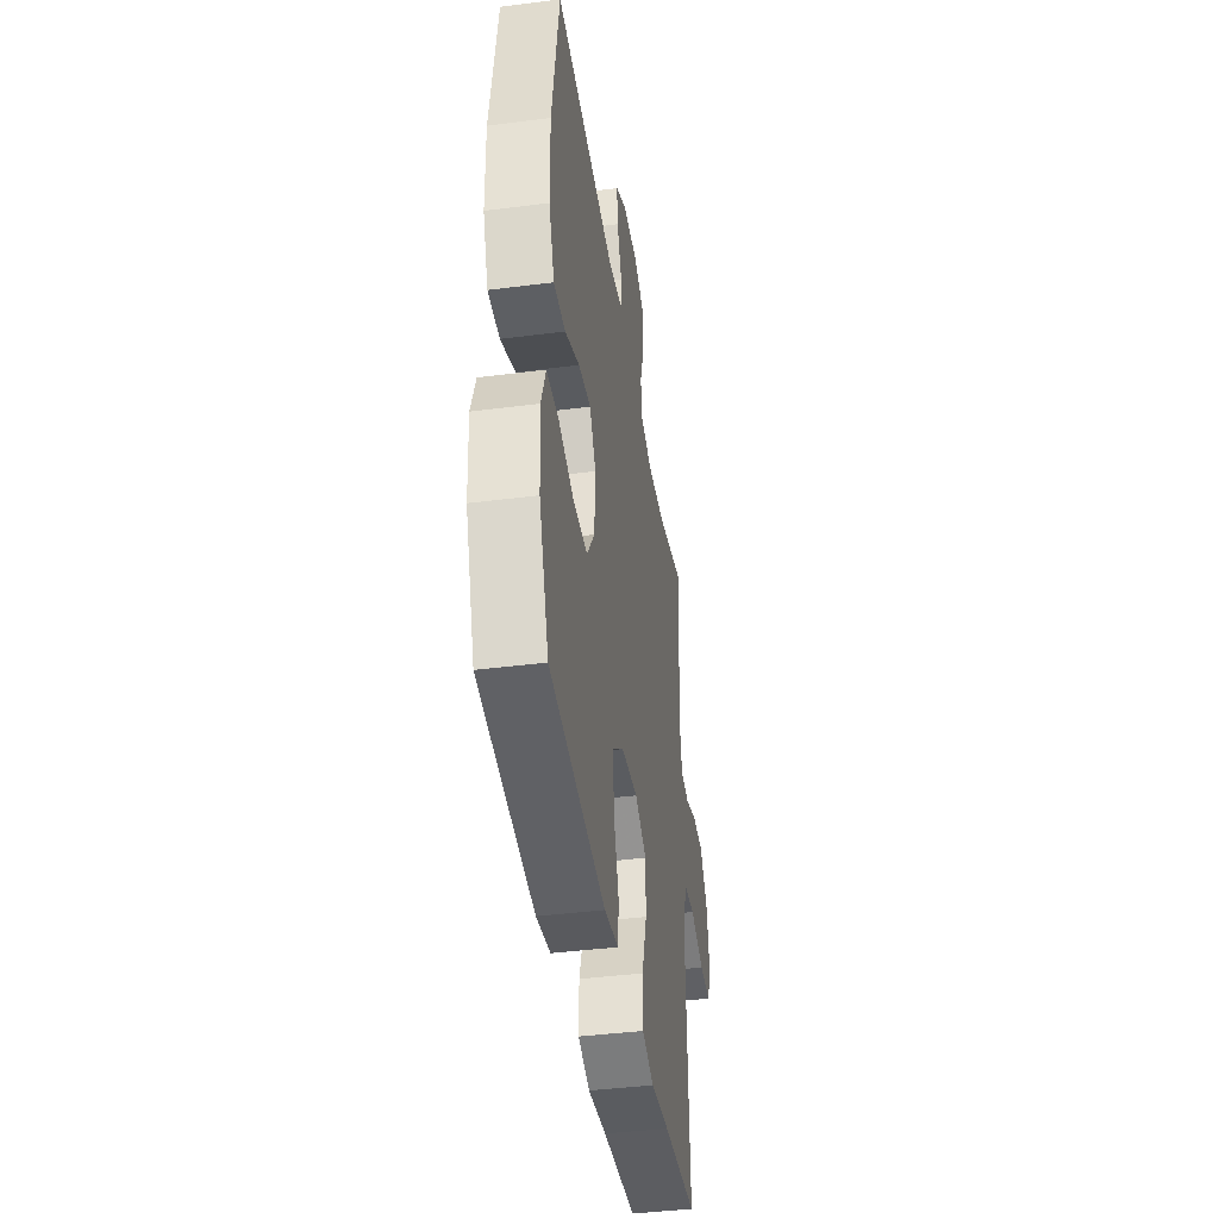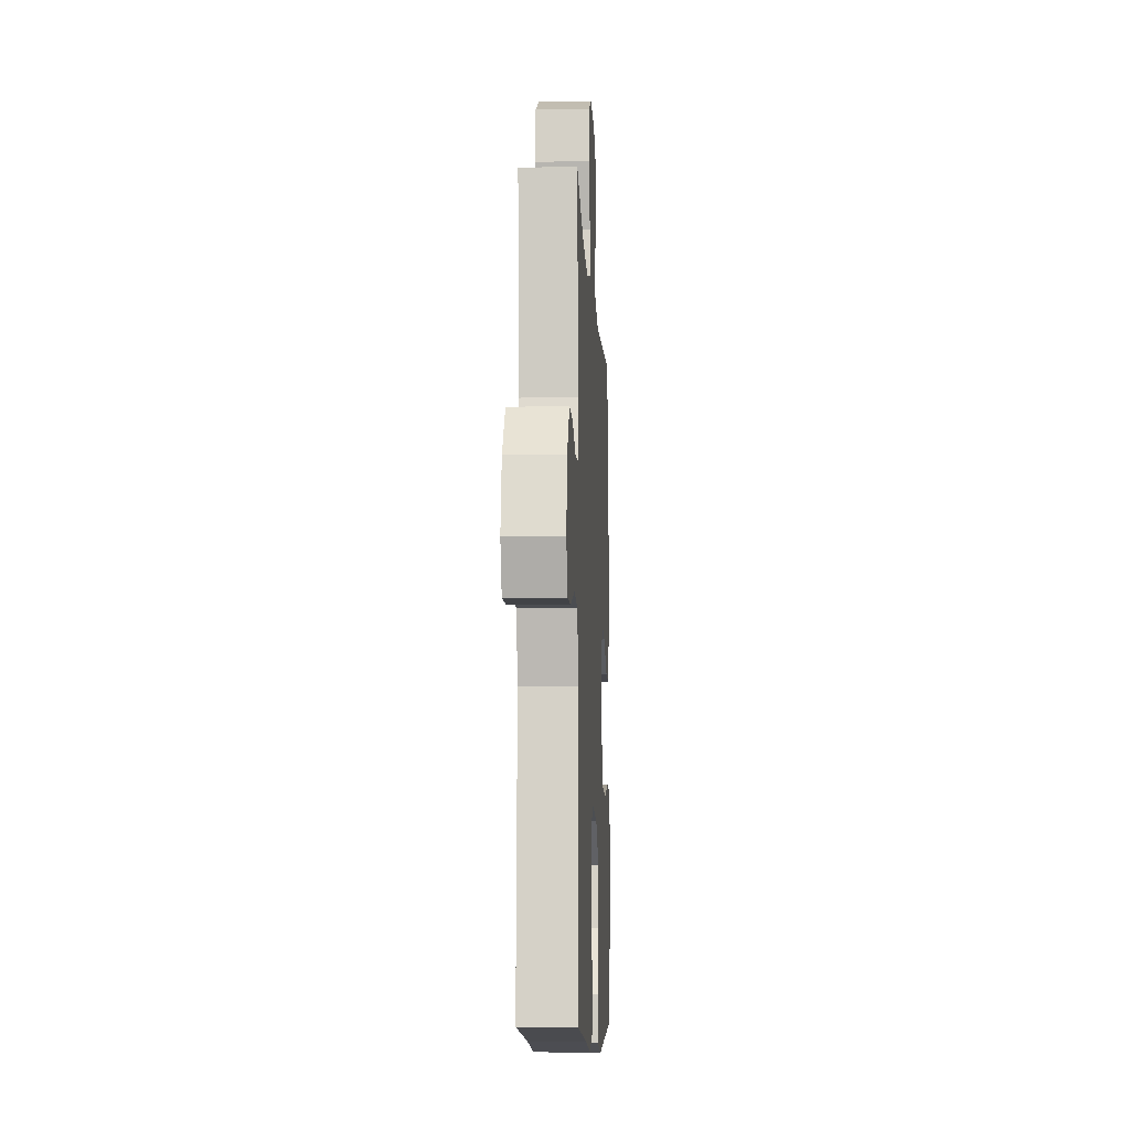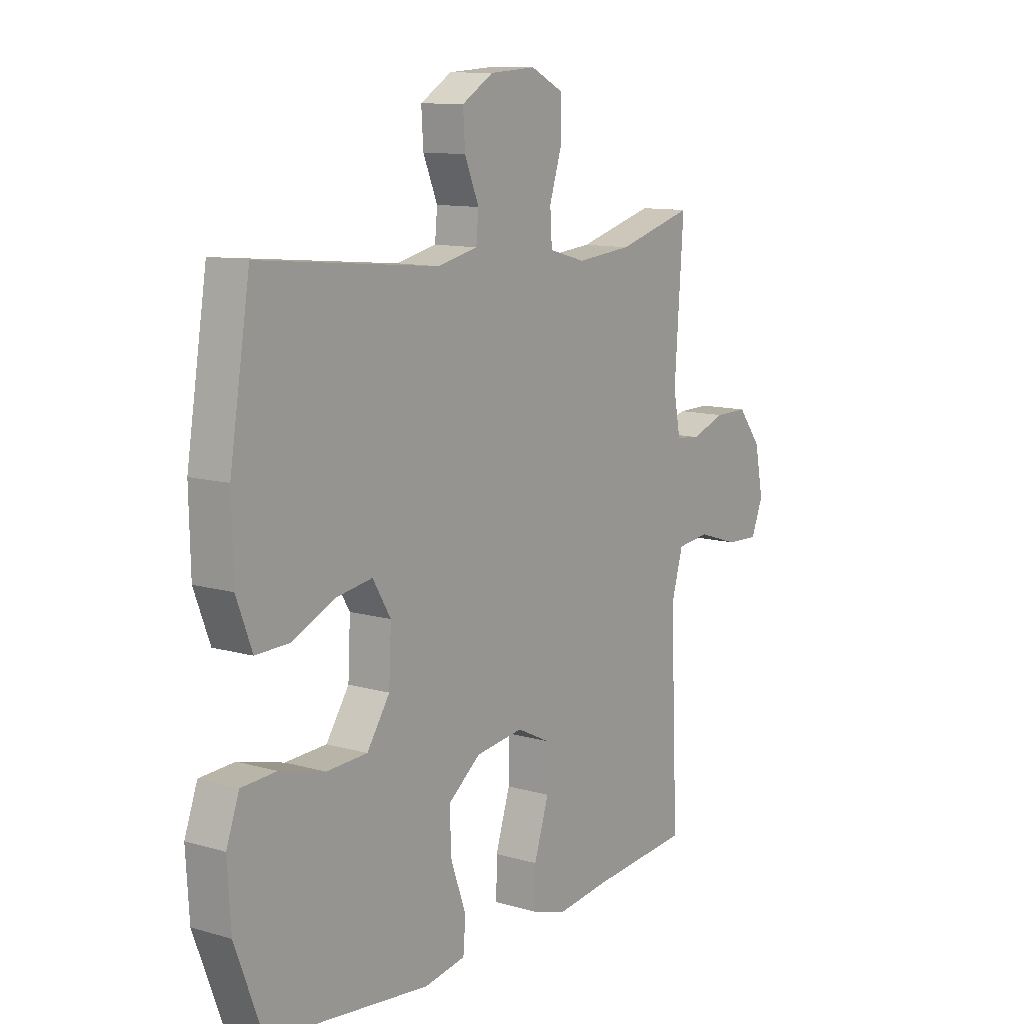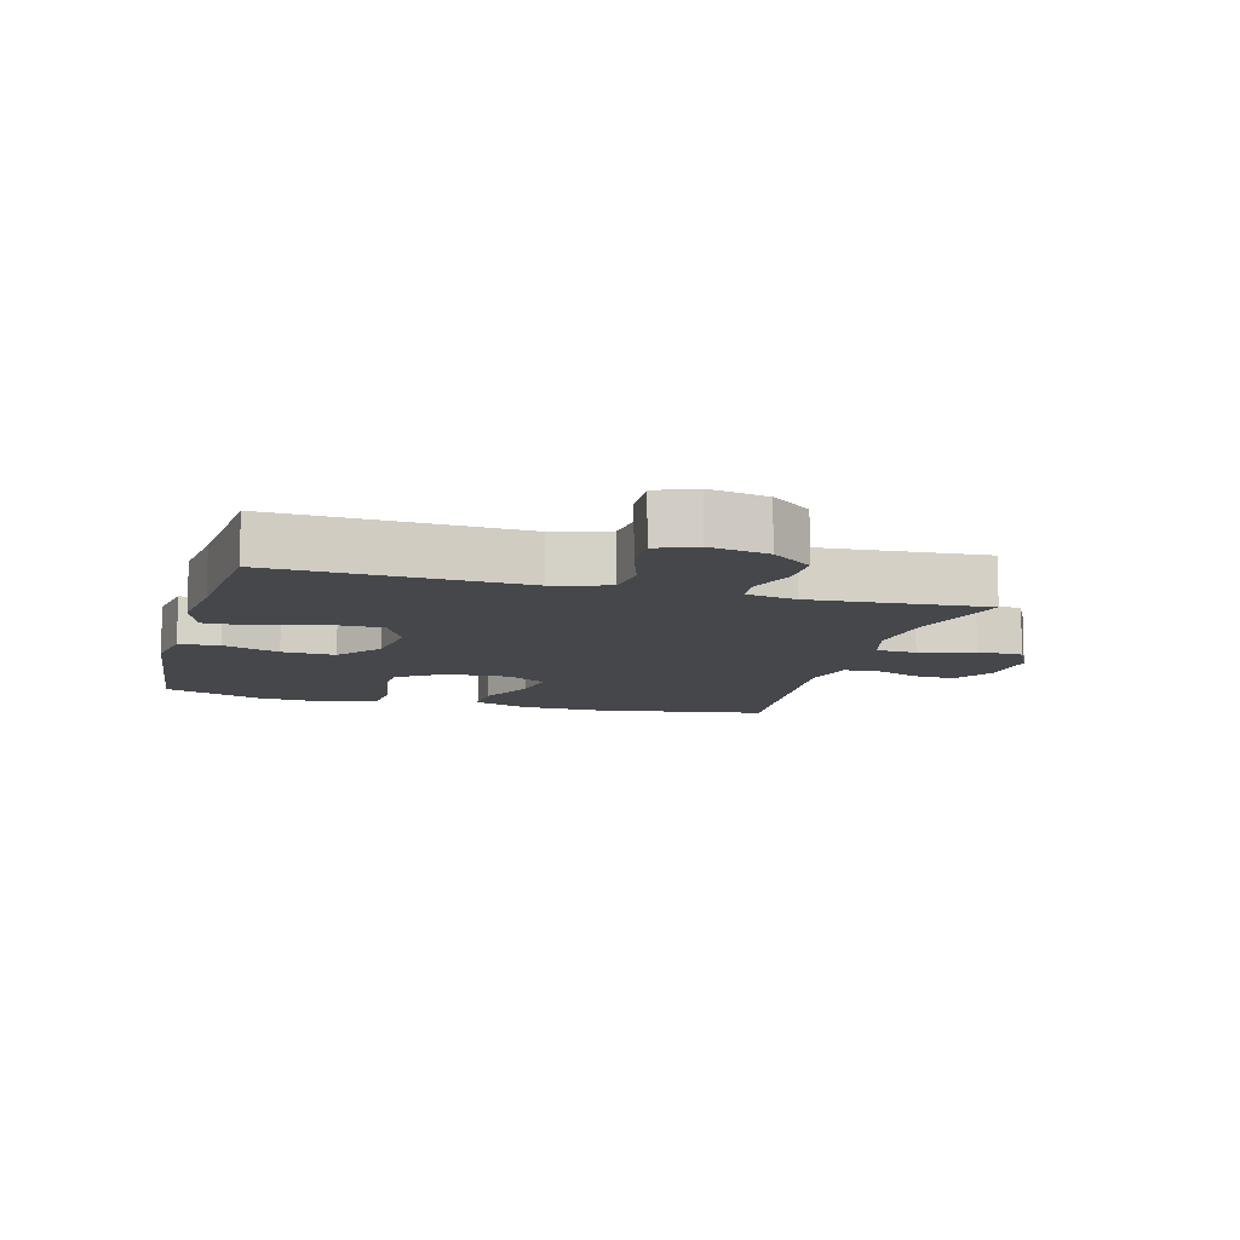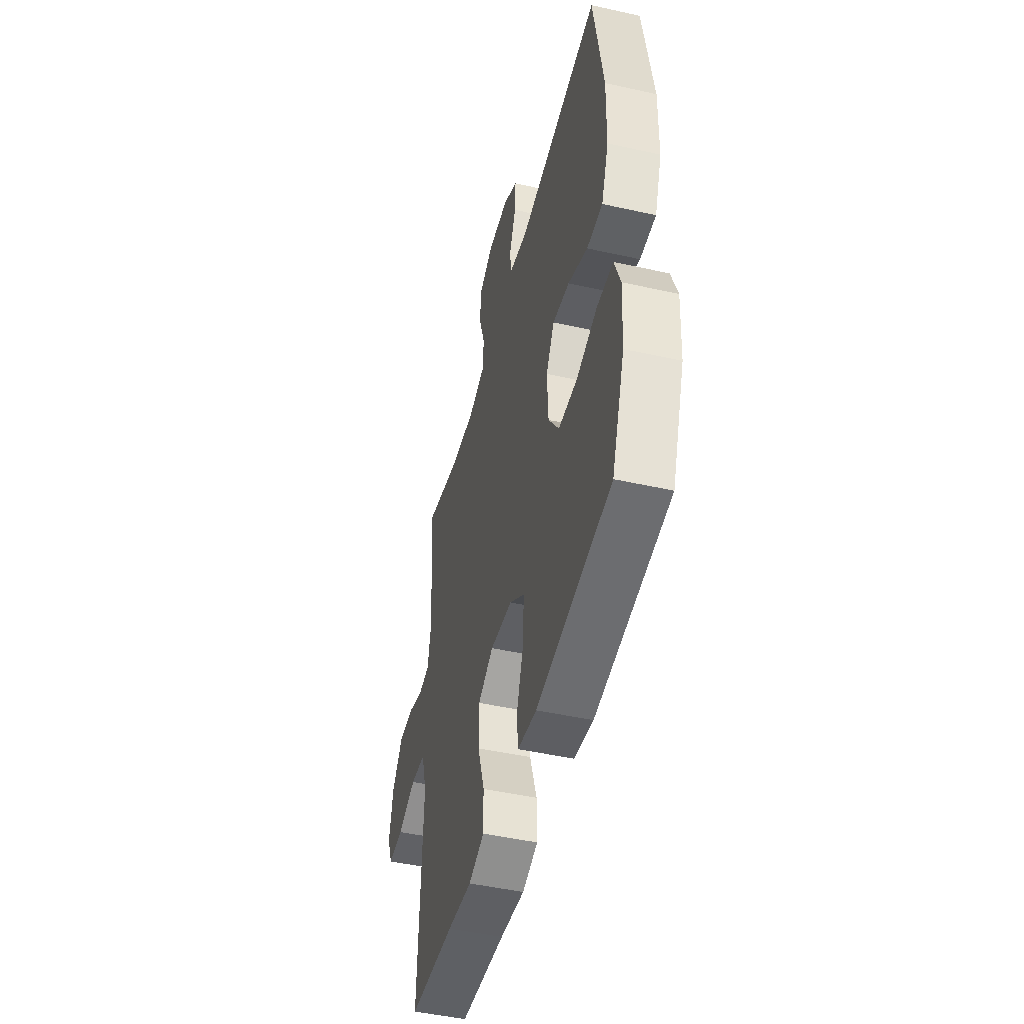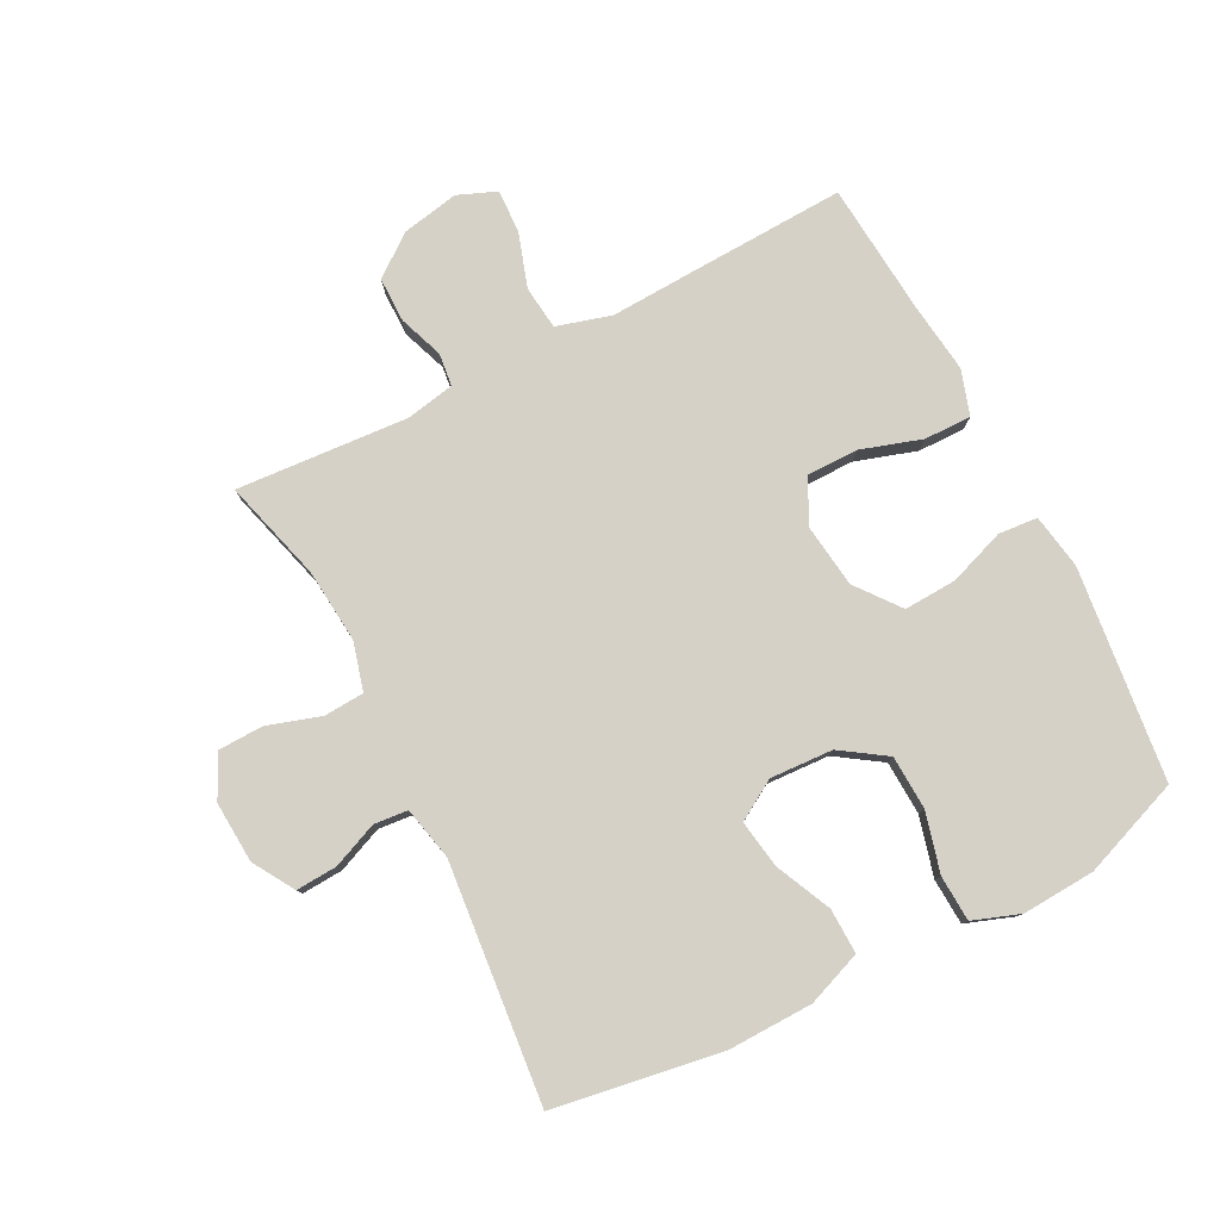
<metadata>
{"format":"obj","ext":"obj","renderer":"f3d","projection":"perspective","resolution":1024,"background":"white","views":[{"elev":-41.5,"azim":98.8,"up":"+Z"},{"elev":-9.4,"azim":-87.1,"up":"+Z"},{"elev":11.2,"azim":125.3,"up":"+Z"},{"elev":-10.5,"azim":-105.3,"up":"+Y"},{"elev":-47.7,"azim":75.9,"up":"+Z"},{"elev":79.3,"azim":62.8,"up":"+Y"}]}
</metadata>
<code>
v -0.5 0.07 0.5
v -0.338 0.07 0.455
v -0.221 0.07 0.444
v -0.144 0.07 0.465
v -0.14 0.07 0.529
v -0.167 0.07 0.614
v -0.165 0.07 0.686
v -0.097 0.07 0.72
v 0 0.07 0.714
v 0.066 0.07 0.674
v 0.062 0.07 0.608
v 0.032 0.07 0.536
v 0.037 0.07 0.482
v 0.122 0.07 0.463
v 0.5 0.07 0.5
v 0.543 0.07 0.234
v 0.54 0.07 0.098
v 0.507 0.07 0.011
v 0.435 0.07 0.013
v 0.346 0.07 0.054
v 0.27 0.07 0.066
v 0.232 0.07 0.003
v 0.237 0.07 -0.097
v 0.285 0.07 -0.169
v 0.371 0.07 -0.173
v 0.466 0.07 -0.148
v 0.539 0.07 -0.152
v 0.566 0.07 -0.227
v 0.559 0.07 -0.343
v 0.5 0.07 -0.5
v 0.16 0.07 -0.538
v 0.073 0.07 -0.523
v 0.068 0.07 -0.46
v 0.1 0.07 -0.371
v 0.104 0.07 -0.287
v 0.035 0.07 -0.233
v -0.066 0.07 -0.22
v -0.137 0.07 -0.255
v -0.137 0.07 -0.337
v -0.106 0.07 -0.434
v -0.105 0.07 -0.509
v -0.177 0.07 -0.532
v -0.29 0.07 -0.518
v -0.5 0.07 -0.5
v -0.489 0.07 -0.243
v -0.483 0.07 -0.114
v -0.508 0.07 -0.027
v -0.577 0.07 -0.019
v -0.664 0.07 -0.047
v -0.733 0.07 -0.05
v -0.758 0.07 0.012
v -0.74 0.07 0.104
v -0.69 0.07 0.168
v -0.619 0.07 0.168
v -0.548 0.07 0.142
v -0.496 0.07 0.148
v -0.481 0.07 0.226
v -0.5 0 0.5
v -0.338 0 0.455
v -0.221 0 0.444
v -0.144 0 0.465
v -0.14 0 0.529
v -0.167 0 0.614
v -0.165 0 0.686
v -0.097 0 0.72
v 0 0 0.714
v 0.066 0 0.674
v 0.062 0 0.608
v 0.032 0 0.536
v 0.037 0 0.482
v 0.122 0 0.463
v 0.5 0 0.5
v 0.543 0 0.234
v 0.54 0 0.098
v 0.507 0 0.011
v 0.435 0 0.013
v 0.346 0 0.054
v 0.27 0 0.066
v 0.232 0 0.003
v 0.237 0 -0.097
v 0.285 0 -0.169
v 0.371 0 -0.173
v 0.466 0 -0.148
v 0.539 0 -0.152
v 0.566 0 -0.227
v 0.559 0 -0.343
v 0.5 0 -0.5
v 0.16 0 -0.538
v 0.073 0 -0.523
v 0.068 0 -0.46
v 0.1 0 -0.371
v 0.104 0 -0.287
v 0.035 0 -0.233
v -0.066 0 -0.22
v -0.137 0 -0.255
v -0.137 0 -0.337
v -0.106 0 -0.434
v -0.105 0 -0.509
v -0.177 0 -0.532
v -0.29 0 -0.518
v -0.5 0 -0.5
v -0.489 0 -0.243
v -0.483 0 -0.114
v -0.508 0 -0.027
v -0.577 0 -0.019
v -0.664 0 -0.047
v -0.733 0 -0.05
v -0.758 0 0.012
v -0.74 0 0.104
v -0.69 0 0.168
v -0.619 0 0.168
v -0.548 0 0.142
v -0.496 0 0.148
v -0.481 0 0.226
f 53 54 55
f 52 53 55
f 51 52 55
f 50 51 55
f 49 50 55
f 48 49 55
f 47 48 55 56
f 46 47 56 57
f 43 44 45 46
f 43 46 57
f 42 43 57
f 41 42 57
f 40 41 57
f 39 40 57
f 32 33 34
f 31 32 34
f 30 31 34
f 29 30 34
f 28 29 34
f 27 28 34
f 26 27 34
f 25 26 34
f 24 25 34 35
f 23 24 35 36
f 18 19 20
f 17 18 20
f 16 17 20
f 15 16 20
f 14 15 20
f 13 14 20 21
f 10 11 12
f 9 10 12
f 8 9 12
f 7 8 12
f 6 7 12
f 5 6 12
f 4 5 12 13
f 13 21 22
f 4 13 22
f 3 4 22
f 57 1 2
f 39 57 2
f 38 39 2
f 23 36 37
f 22 23 37
f 22 37 38
f 3 22 38
f 2 3 38
f 112 111 110
f 112 110 109
f 112 109 108
f 112 108 107
f 112 107 106
f 112 106 105
f 113 112 105 104
f 114 113 104 103
f 103 102 101 100
f 114 103 100
f 114 100 99
f 114 99 98
f 114 98 97
f 114 97 96
f 91 90 89
f 91 89 88
f 91 88 87
f 91 87 86
f 91 86 85
f 91 85 84
f 91 84 83
f 91 83 82
f 92 91 82 81
f 93 92 81 80
f 77 76 75
f 77 75 74
f 77 74 73
f 77 73 72
f 77 72 71
f 78 77 71 70
f 69 68 67
f 69 67 66
f 69 66 65
f 69 65 64
f 69 64 63
f 69 63 62
f 70 69 62 61
f 79 78 70
f 79 70 61
f 79 61 60
f 59 58 114
f 59 114 96
f 59 96 95
f 94 93 80
f 94 80 79
f 95 94 79
f 95 79 60
f 95 60 59
f 1 58 59 2
f 2 59 60 3
f 3 60 61 4
f 4 61 62 5
f 5 62 63 6
f 6 63 64 7
f 7 64 65 8
f 8 65 66 9
f 9 66 67 10
f 10 67 68 11
f 11 68 69 12
f 12 69 70 13
f 13 70 71 14
f 14 71 72 15
f 15 72 73 16
f 16 73 74 17
f 17 74 75 18
f 18 75 76 19
f 19 76 77 20
f 20 77 78 21
f 21 78 79 22
f 22 79 80 23
f 23 80 81 24
f 24 81 82 25
f 25 82 83 26
f 26 83 84 27
f 27 84 85 28
f 28 85 86 29
f 29 86 87 30
f 30 87 88 31
f 31 88 89 32
f 32 89 90 33
f 33 90 91 34
f 34 91 92 35
f 35 92 93 36
f 36 93 94 37
f 37 94 95 38
f 38 95 96 39
f 39 96 97 40
f 40 97 98 41
f 41 98 99 42
f 42 99 100 43
f 43 100 101 44
f 44 101 102 45
f 45 102 103 46
f 46 103 104 47
f 47 104 105 48
f 48 105 106 49
f 49 106 107 50
f 50 107 108 51
f 51 108 109 52
f 52 109 110 53
f 53 110 111 54
f 54 111 112 55
f 55 112 113 56
f 56 113 114 57
f 57 114 58 1

</code>
